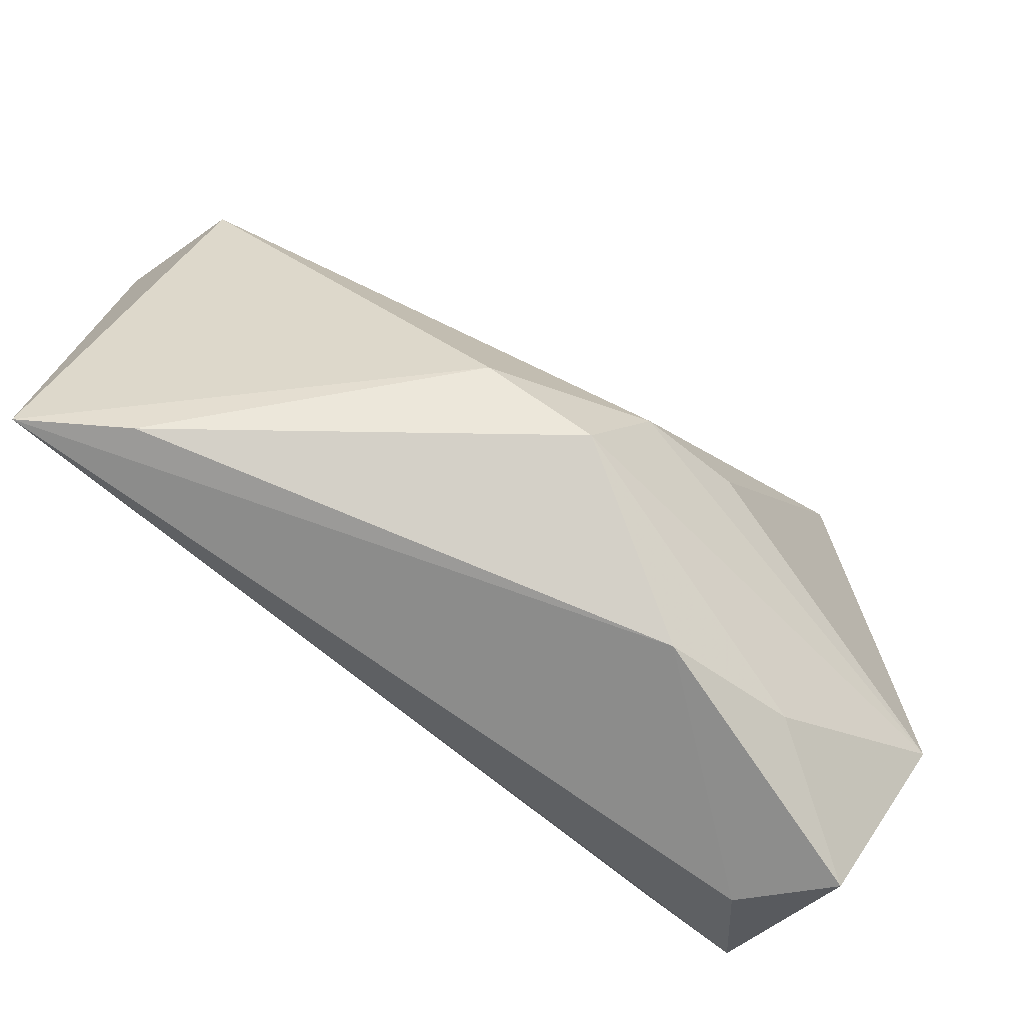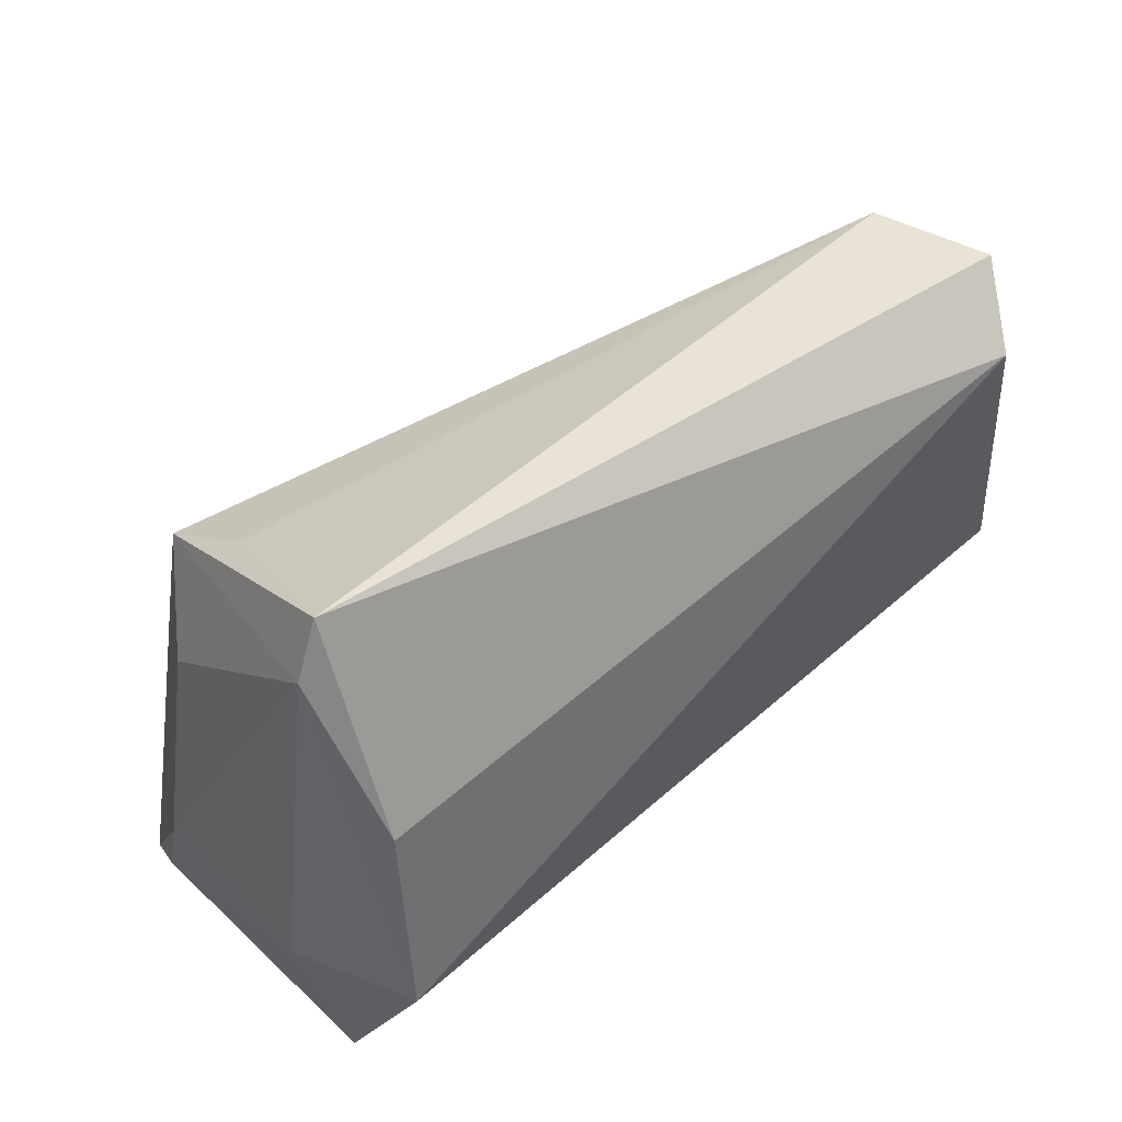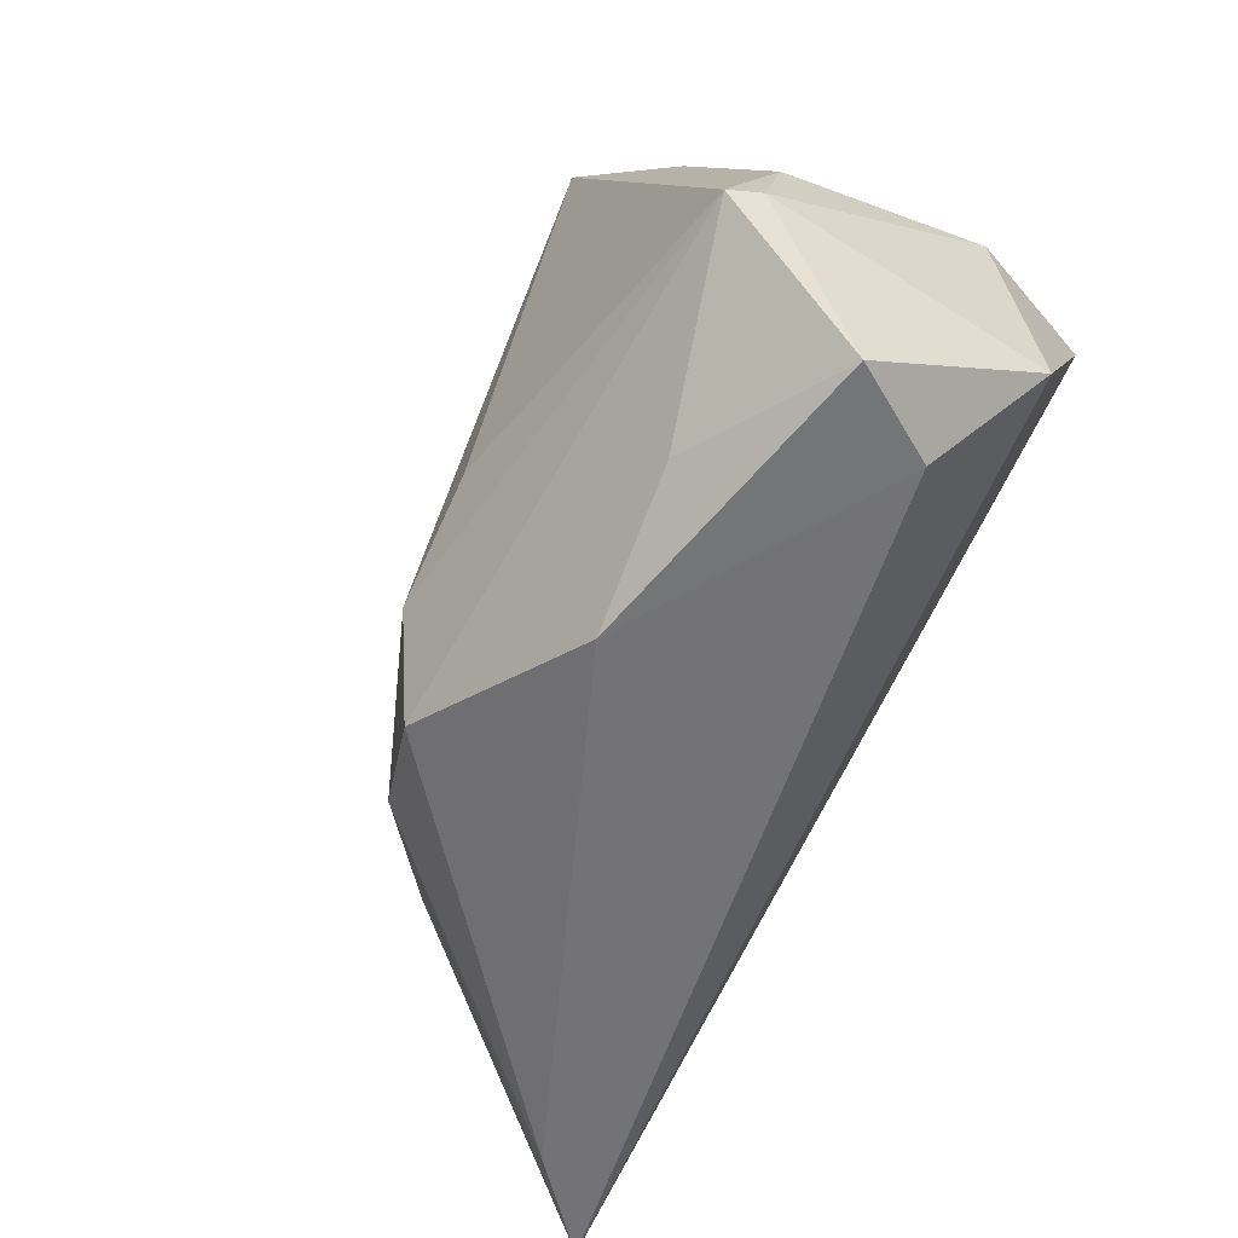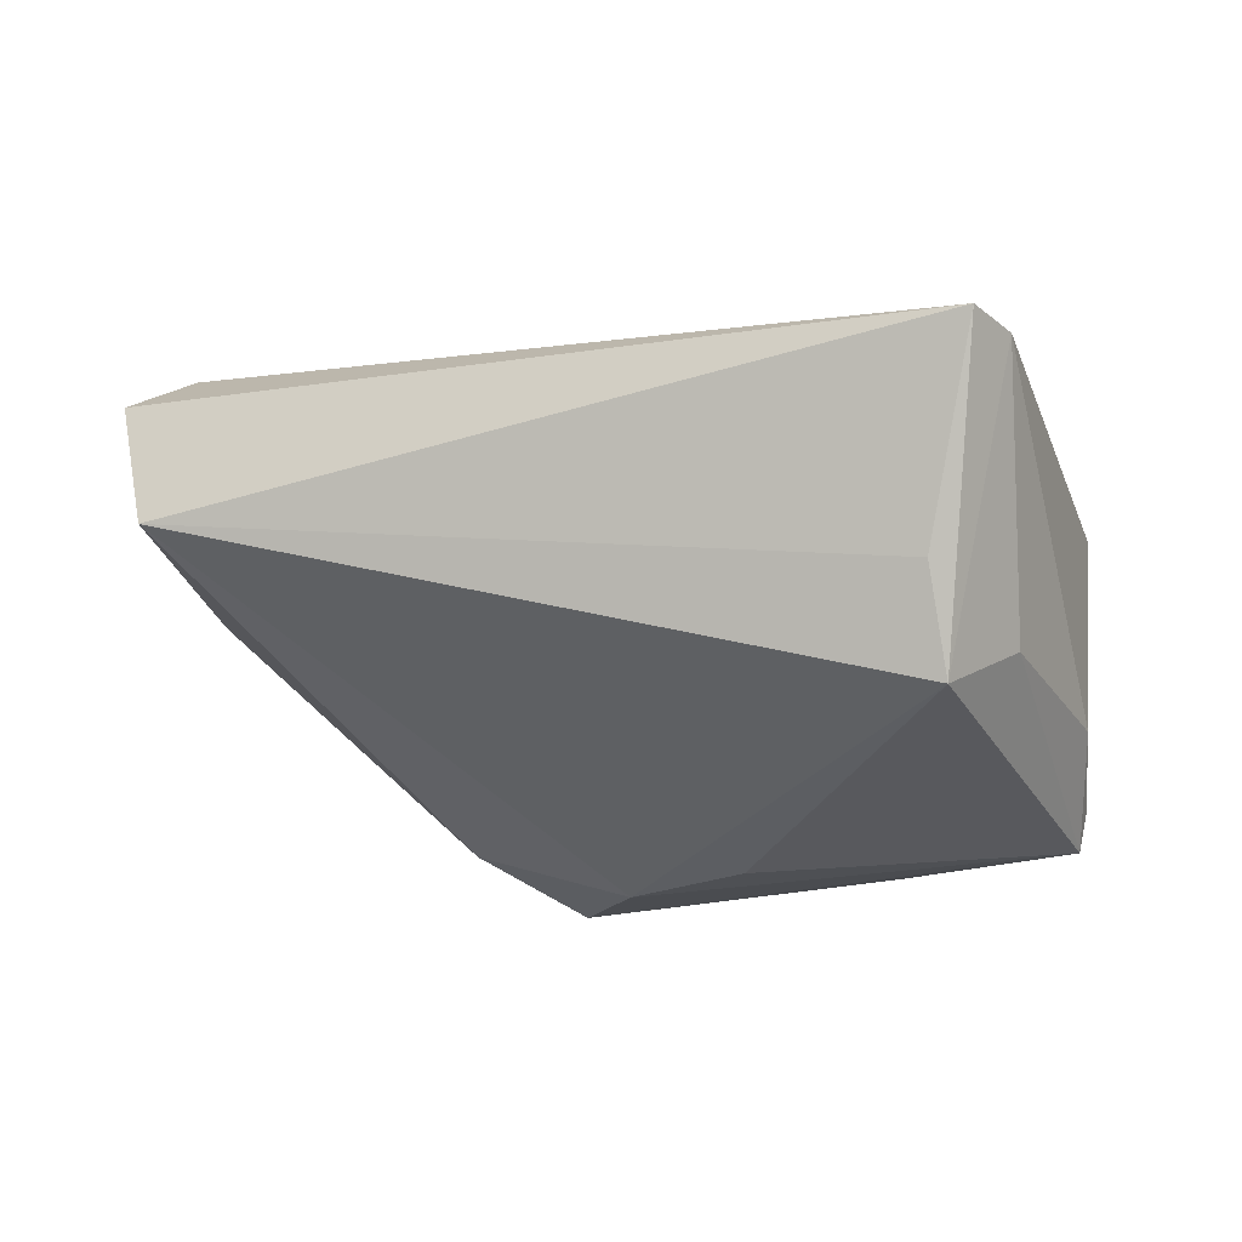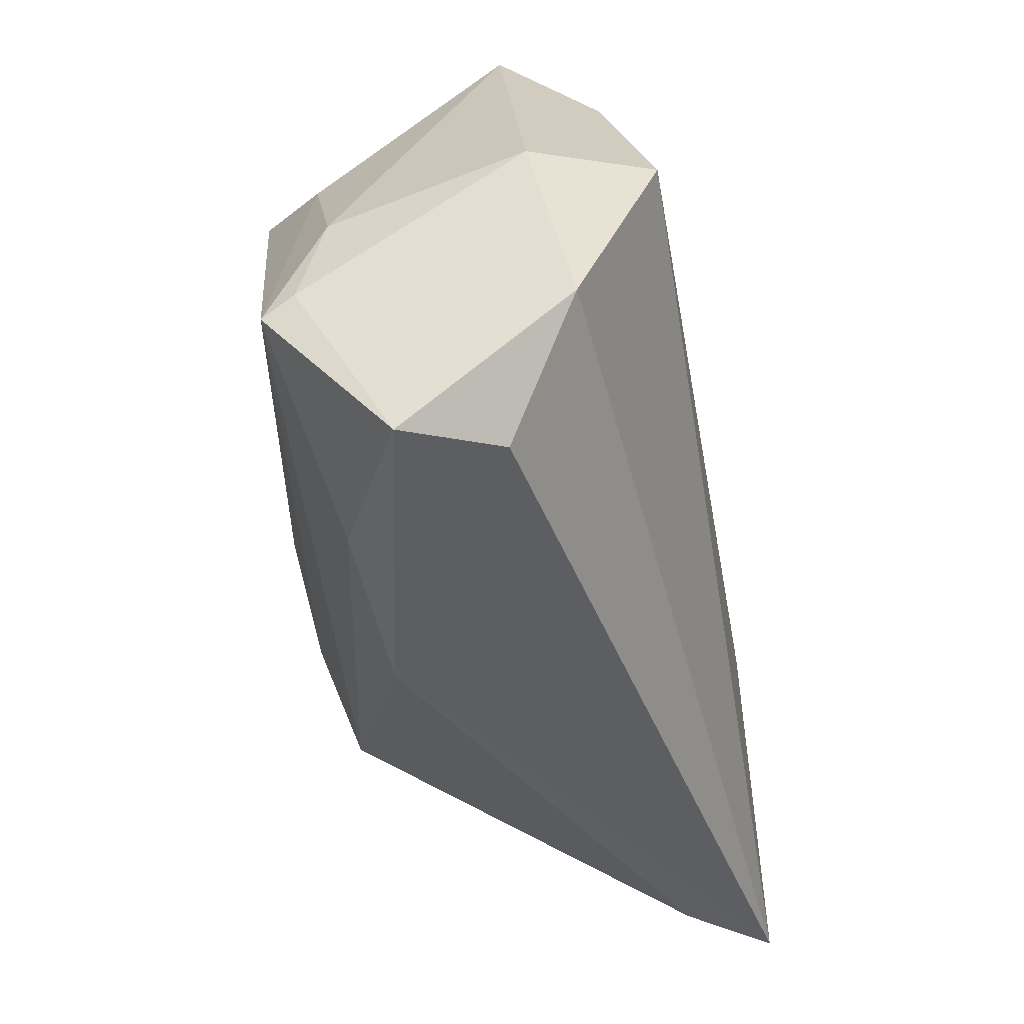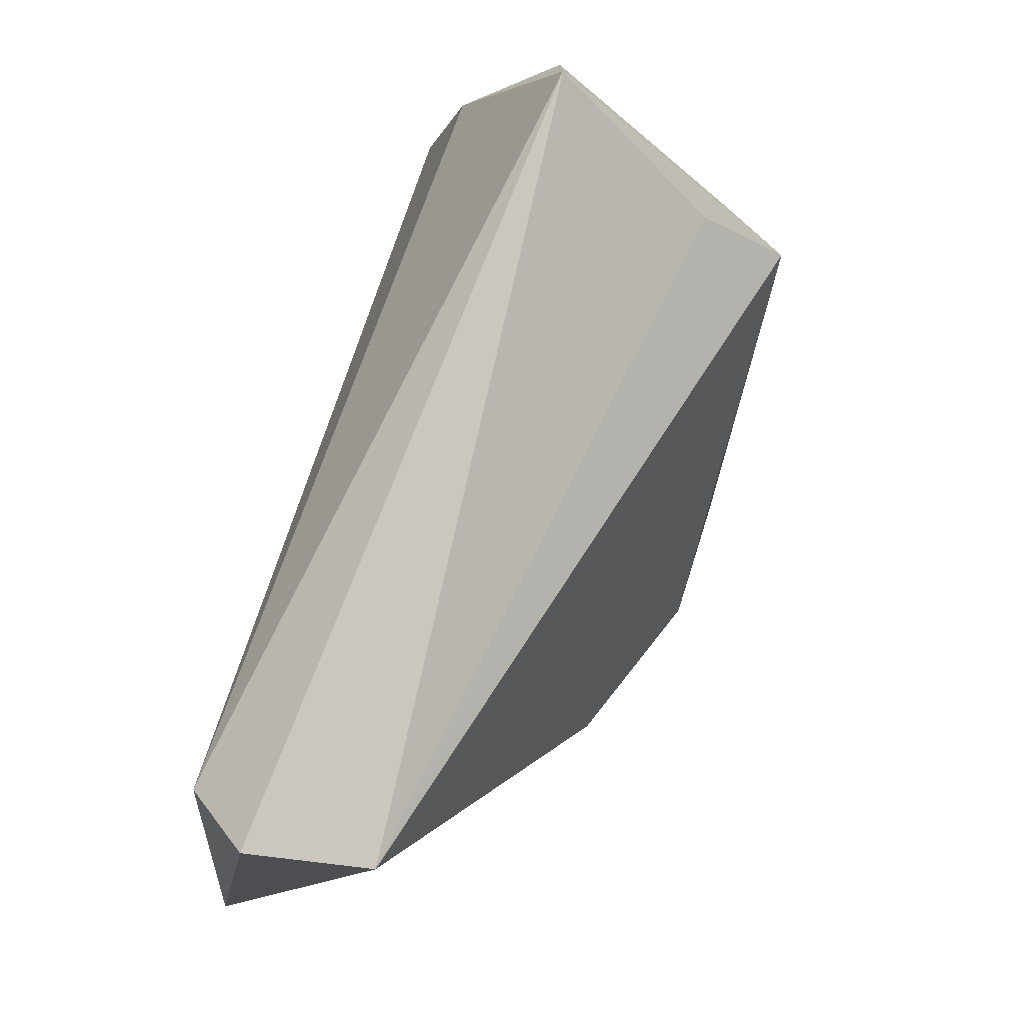
<metadata>
{"format":"obj","ext":"obj","renderer":"f3d","projection":"perspective","resolution":1024,"background":"white","views":[{"elev":-73.5,"azim":135.8,"up":"+Y"},{"elev":59.9,"azim":-46.6,"up":"+Y"},{"elev":-65.3,"azim":-119.2,"up":"+Y"},{"elev":-37.4,"azim":-175.4,"up":"+Z"},{"elev":-50.0,"azim":-80.1,"up":"+Y"},{"elev":71.1,"azim":105.3,"up":"+Y"}]}
</metadata>
<code>
v 0.01262 -0.02839 -0.02294
v -0.04632 -0.005476 -0.01496
v 0.05403 0.02104 0.02174
v 0.0577 0.02365 -0.001485
v -0.03731 0.04189 0.002599
v 0.06039 -0.02588 0.02181
v 0.06039 0.02639 0.01342
v 0.02496 -0.01982 -0.01908
v 0.006595 -0.01715 -0.02712
v 0.04989 0.009169 0.02181
v 0.05892 0.02324 0.01571
v 0.04987 -0.02851 0.01214
v -0.02734 0.03201 -0.01841
v -0.0252 -0.03433 -0.01577
v -0.008638 -0.03887 -0.01384
v -0.03799 0.02505 0.01515
v -0.04314 0.001238 0.02181
v -0.03313 0.04798 0.001222
v -0.04613 -0.02446 0.01255
v -0.03718 0.0171 -0.01987
v -0.04839 0.000658 0.007701
v -0.04275 -0.0394 -0.00686
v -0.04564 -0.02086 -0.02143
v -0.006779 -0.01191 -0.02775
v -0.02878 0.02403 -0.02851
v -0.04665 -0.0186 -0.01764
v -0.03634 -0.03659 0.003788
f 22 19 26
f 17 19 6
f 6 19 27
f 19 22 27
f 18 25 5
f 26 19 21
f 19 17 21
f 17 5 21
f 6 27 15
f 15 27 22
f 7 4 18
f 18 3 7
f 6 4 7
f 10 17 6
f 6 3 10
f 10 3 17
f 16 3 18
f 17 3 16
f 18 5 16
f 16 5 17
f 18 4 13
f 13 25 18
f 4 25 13
f 26 21 2
f 2 21 5
f 6 15 12
f 23 22 26
f 26 2 23
f 9 25 4
f 11 3 6
f 6 7 11
f 11 7 3
f 20 5 25
f 20 2 5
f 25 23 20
f 20 23 2
f 14 15 22
f 22 23 14
f 1 12 15
f 15 14 1
f 23 9 1
f 1 14 23
f 24 23 25
f 25 9 24
f 24 9 23
f 12 1 8
f 8 4 6
f 6 12 8
f 8 9 4
f 8 1 9

</code>
